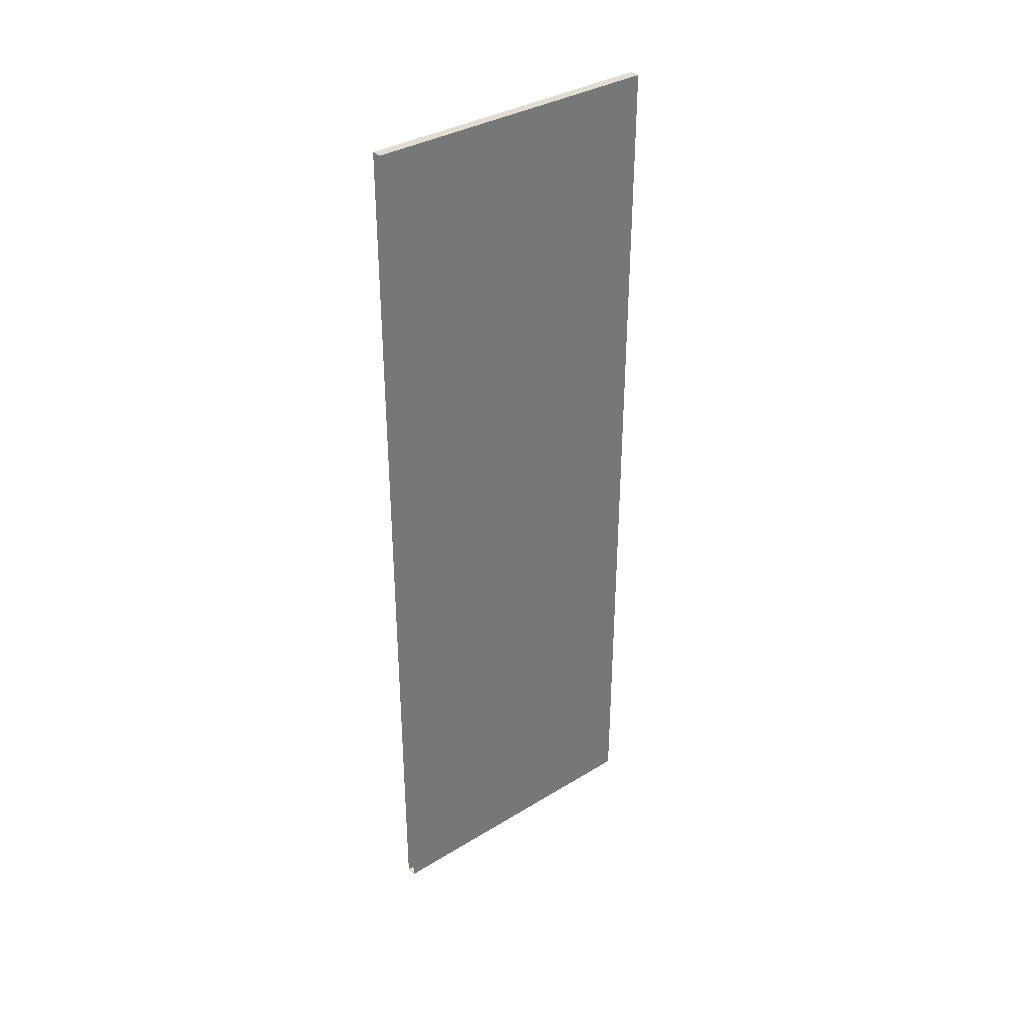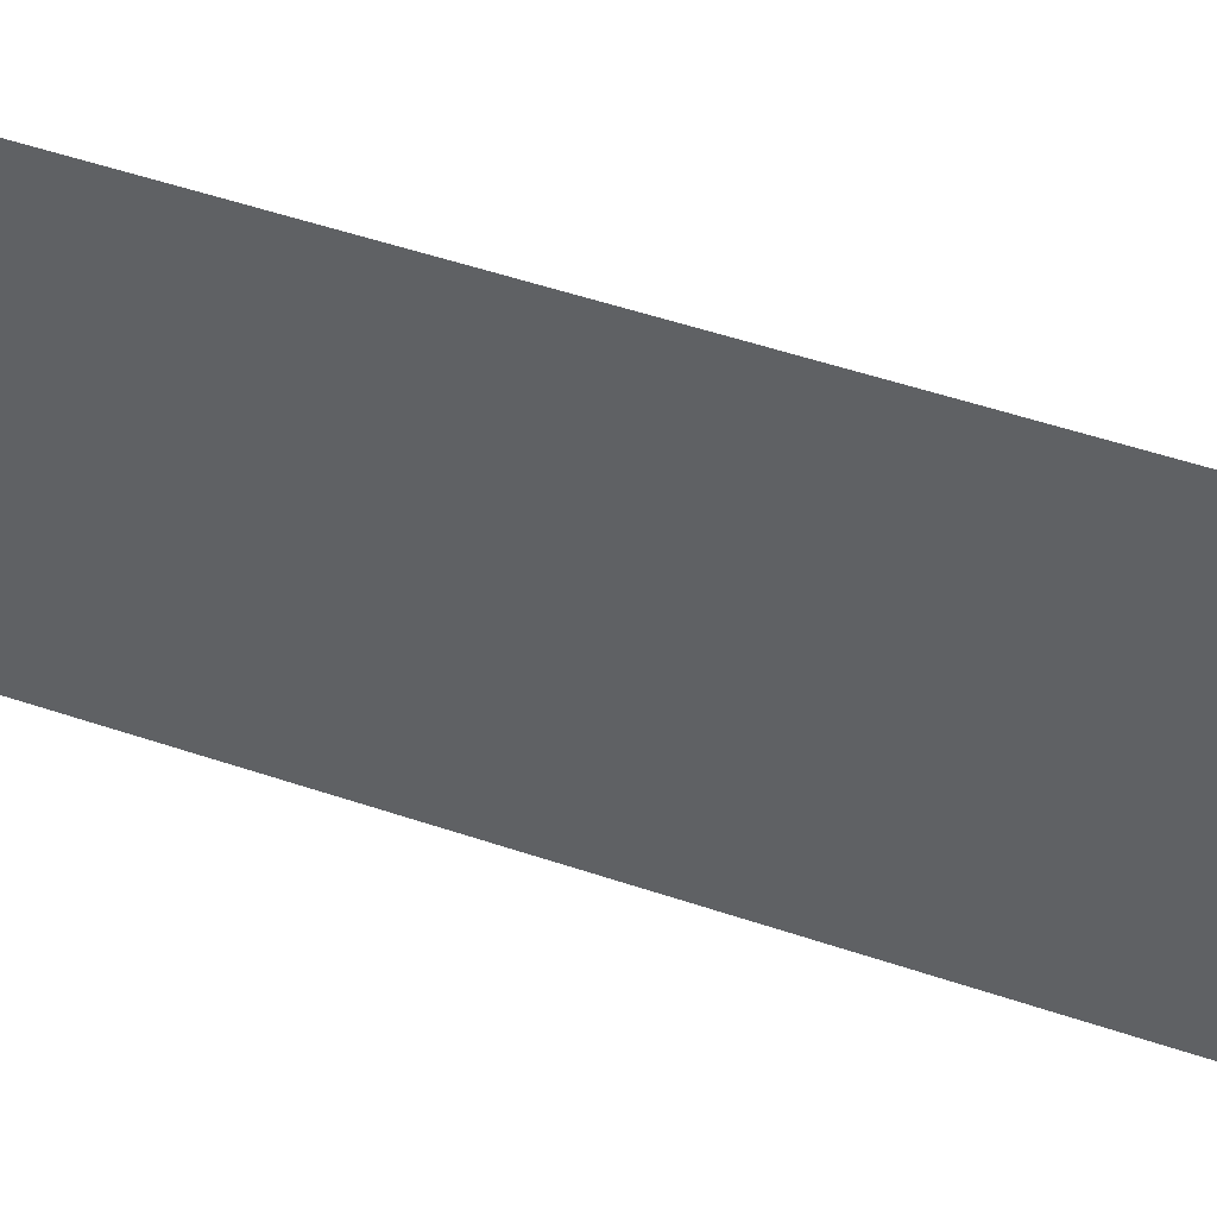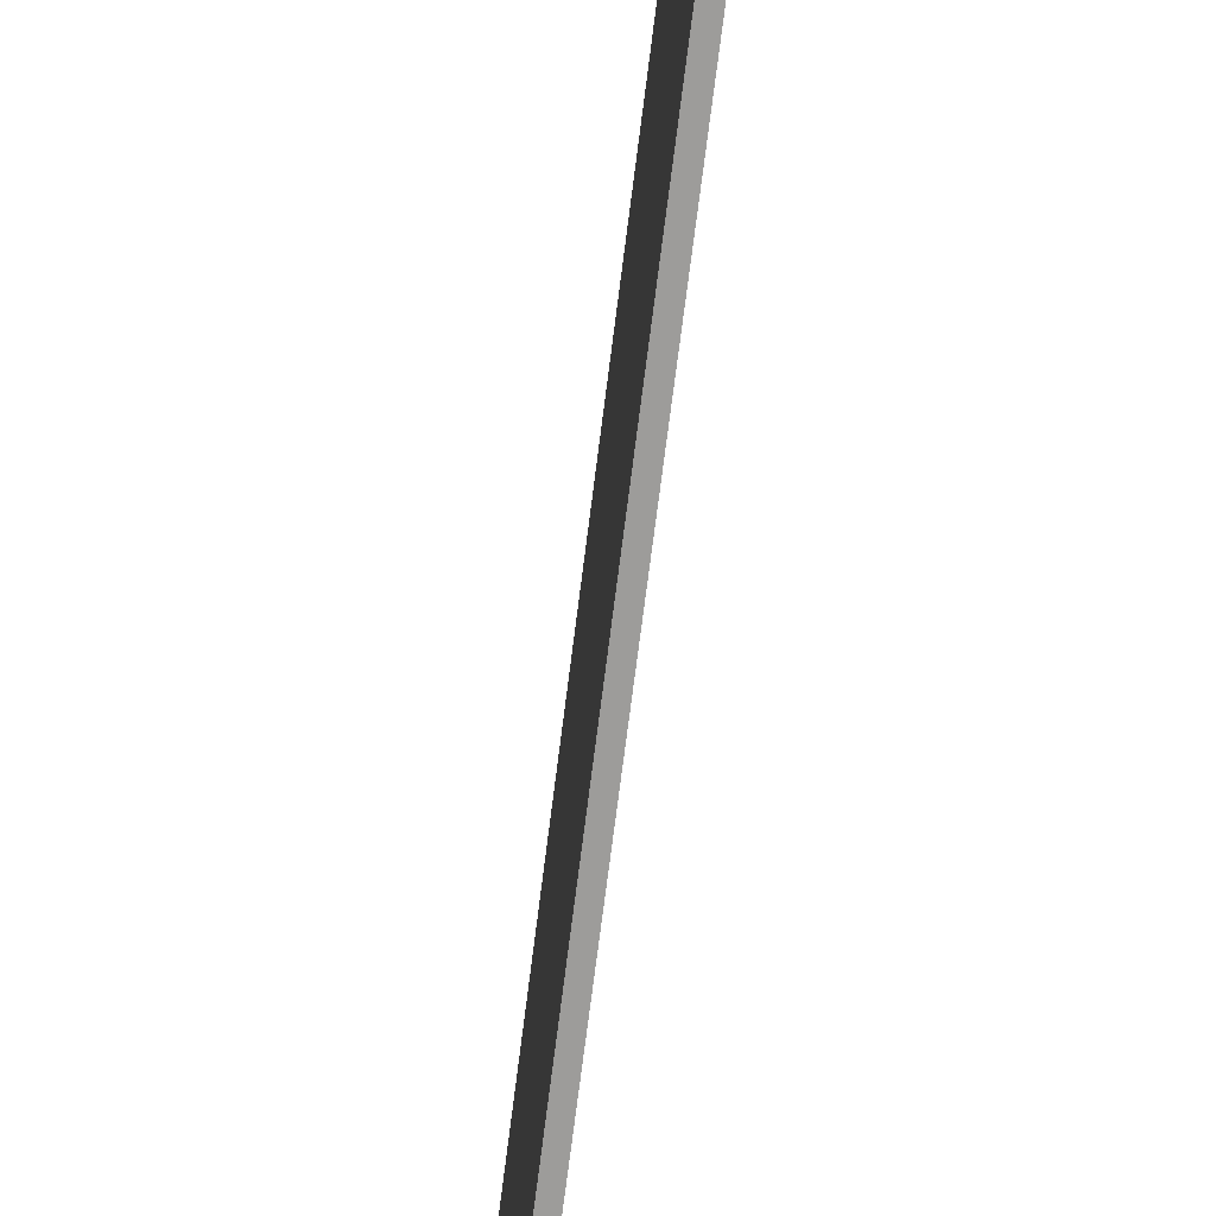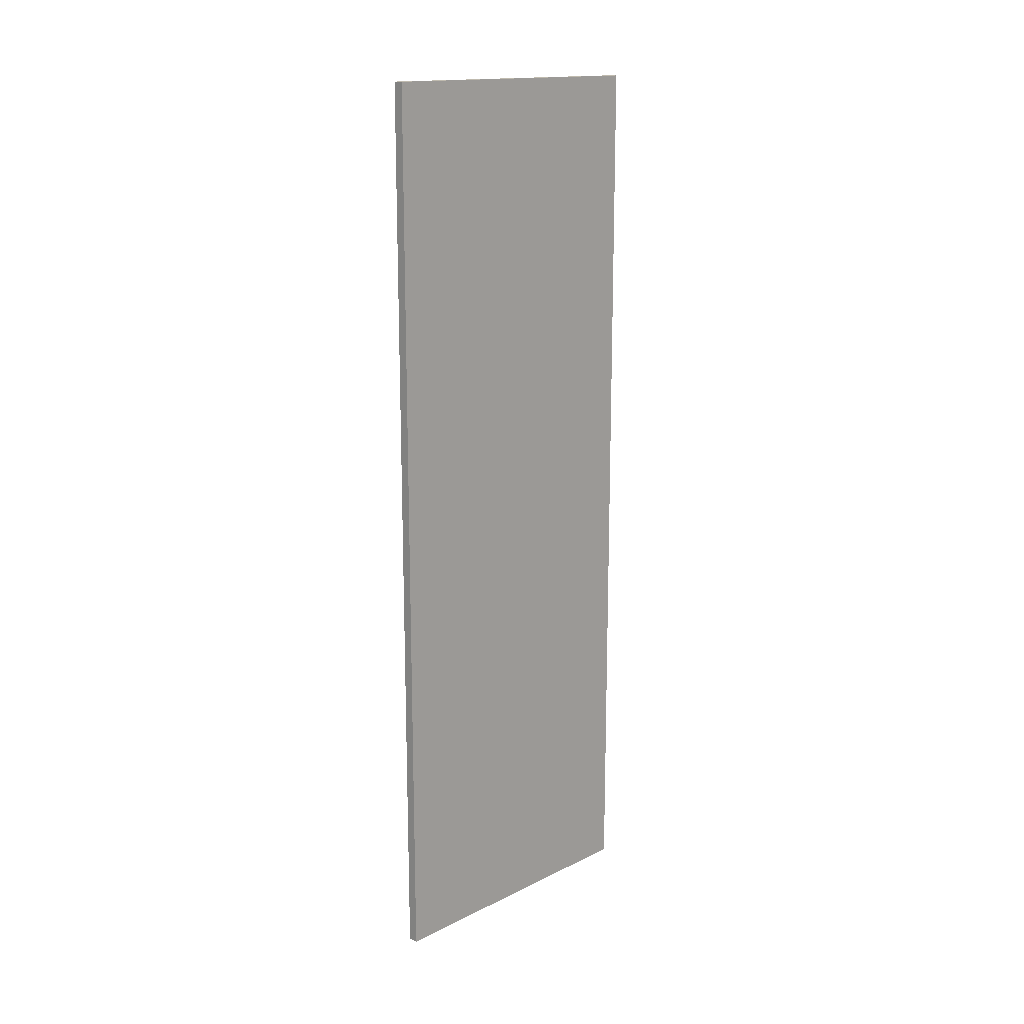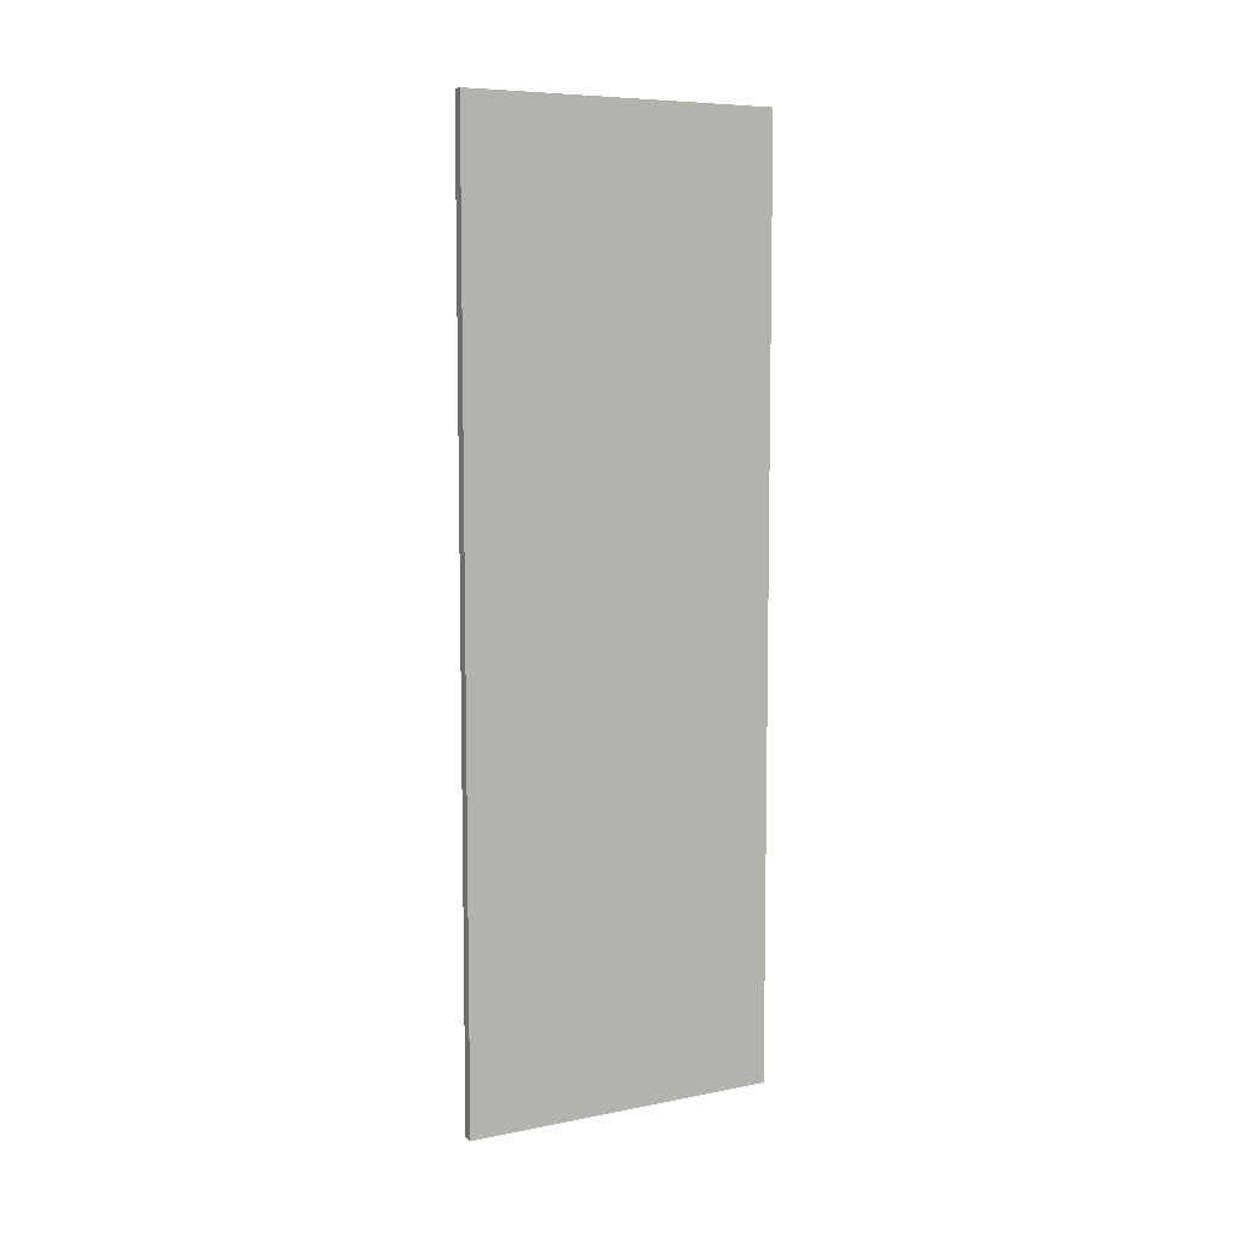
<metadata>
{"format":"obj","ext":"obj","renderer":"f3d","projection":"perspective","resolution":1024,"background":"white","views":[{"elev":35.2,"azim":51.1,"up":"+Y"},{"elev":49.3,"azim":110.8,"up":"+Z"},{"elev":-70.1,"azim":-7.1,"up":"+Z"},{"elev":15.8,"azim":-135.4,"up":"+Y"},{"elev":7.6,"azim":-118.7,"up":"+Y"}]}
</metadata>
<code>
o mesh4/mesh4-geometry#mesh4-geometry
v -0.5673 0.7617 -0.2738
v -0.5673 -0.8152 0.2593
v -0.5673 0.7617 0.2593
v -0.5673 -0.8152 -0.2738
v -0.5499 0.7617 0.2593
v -0.5499 -0.8152 -0.2738
v -0.5499 0.7617 -0.2738
v -0.5499 -0.8152 0.2593
f 1 2 3
f 2 1 4
f 3 2 1
f 4 1 2
f 5 1 3
f 3 1 5
f 1 6 4
f 4 6 1
f 6 2 4
f 4 2 6
f 1 5 7
f 7 5 1
f 6 1 7
f 7 1 6
f 2 6 8
f 8 6 2
f 5 6 7
f 7 6 5
f 6 5 8
f 8 5 6

</code>
